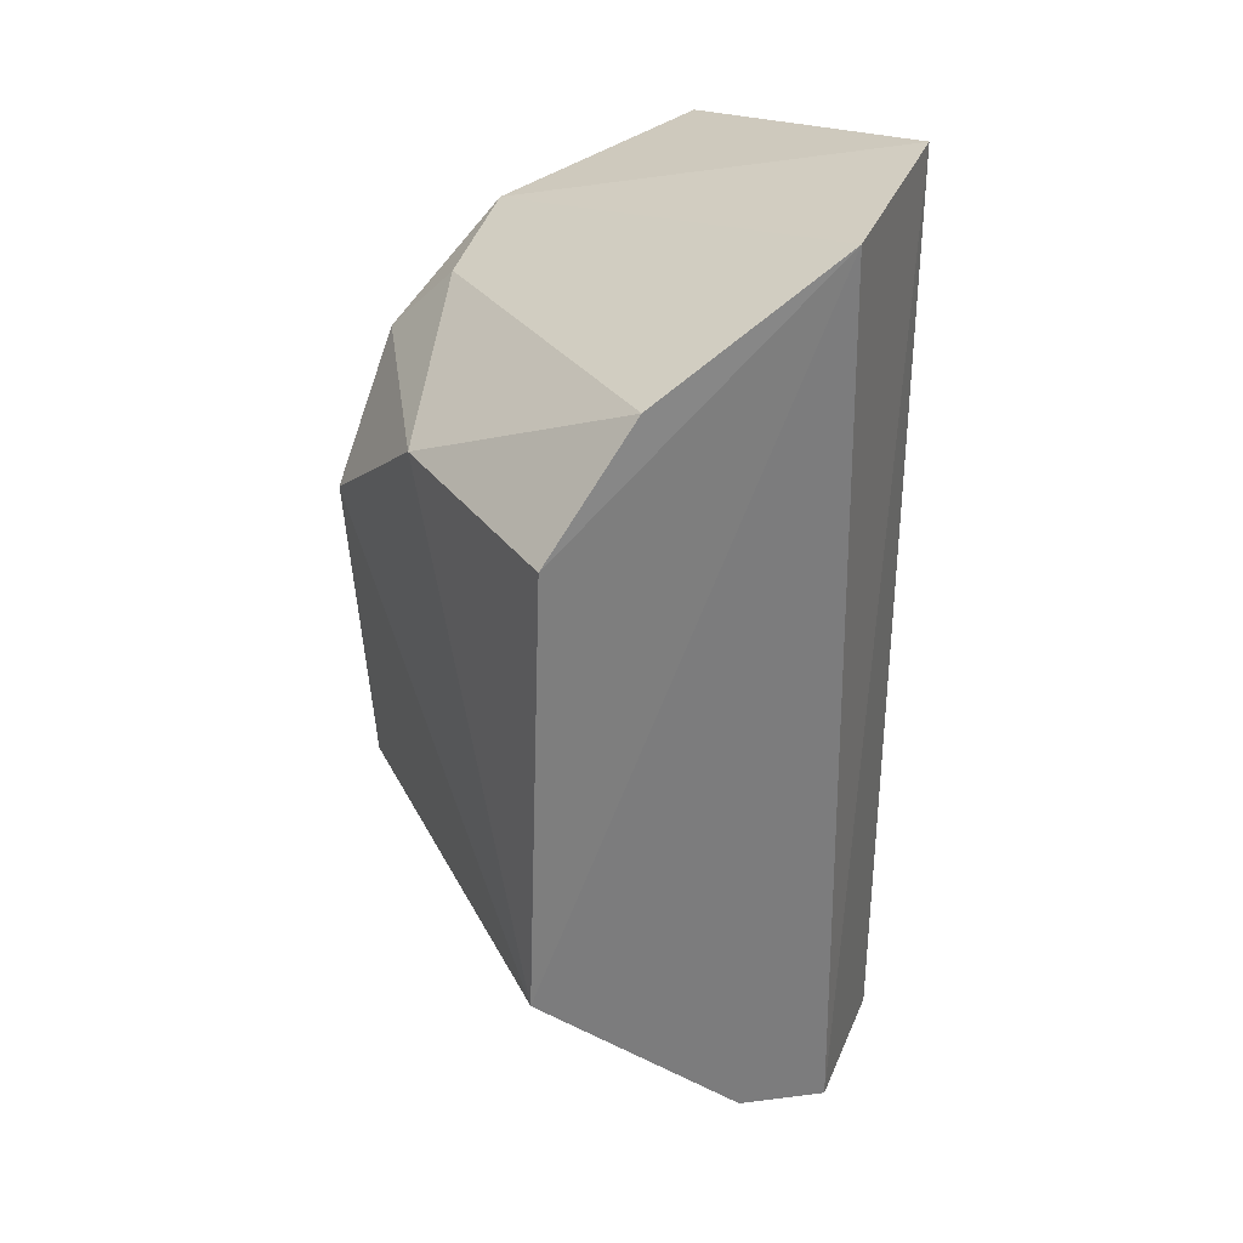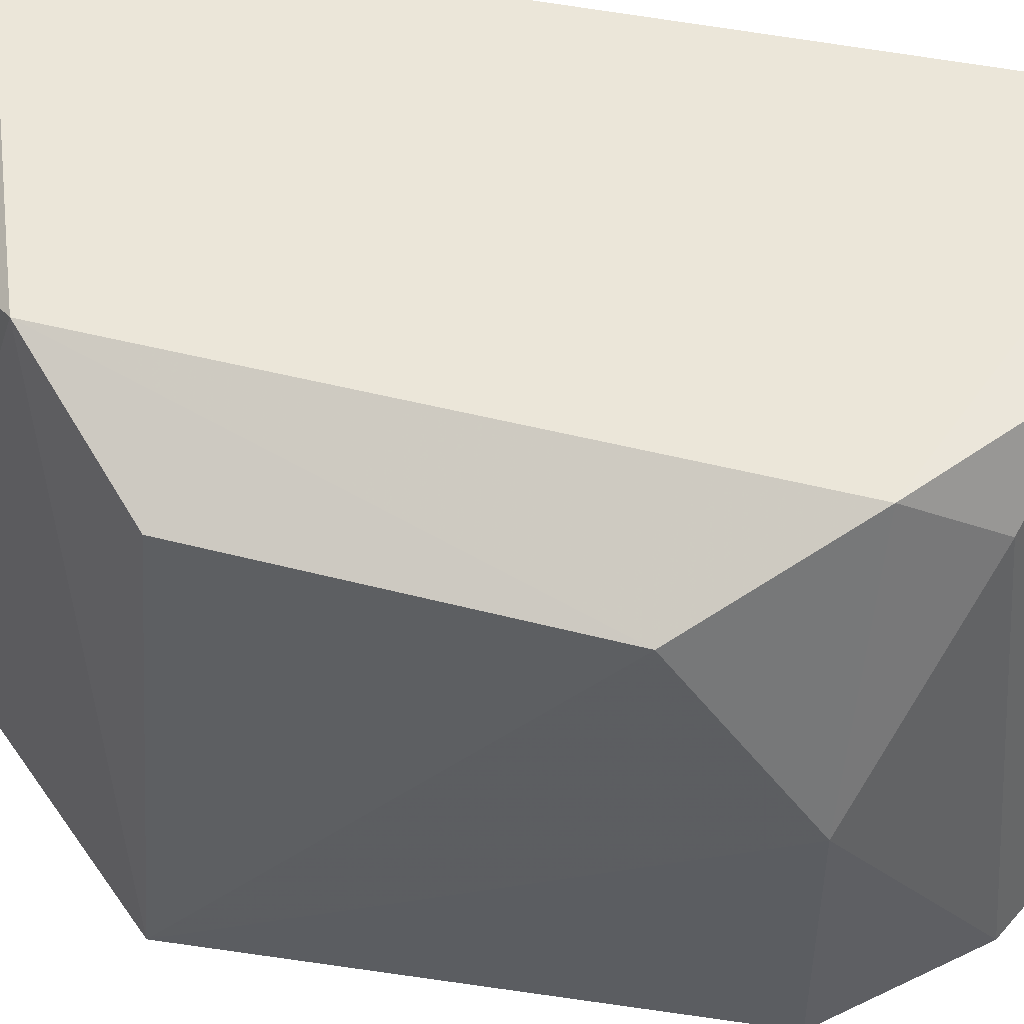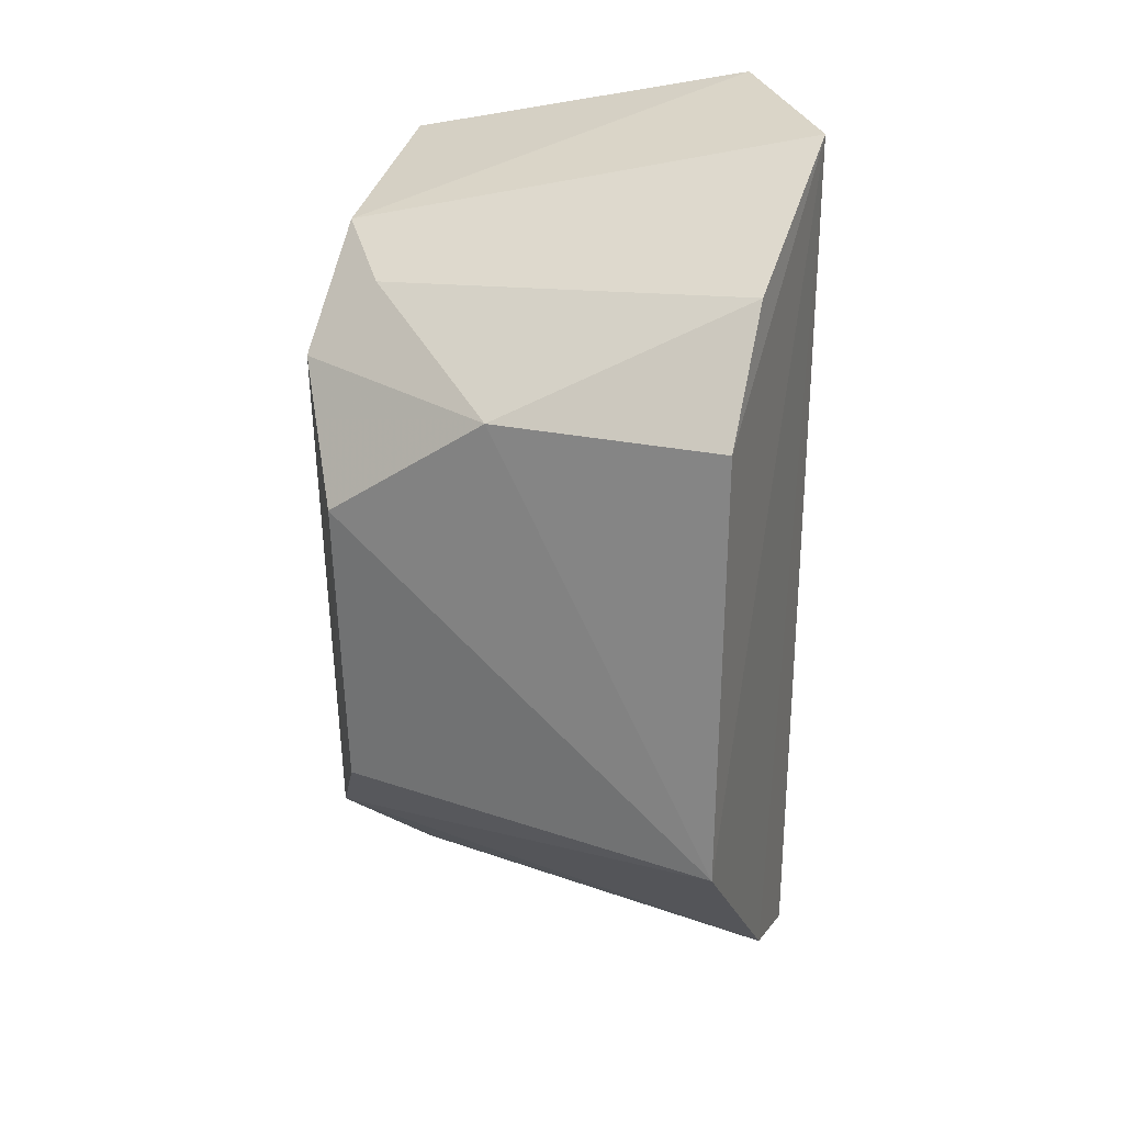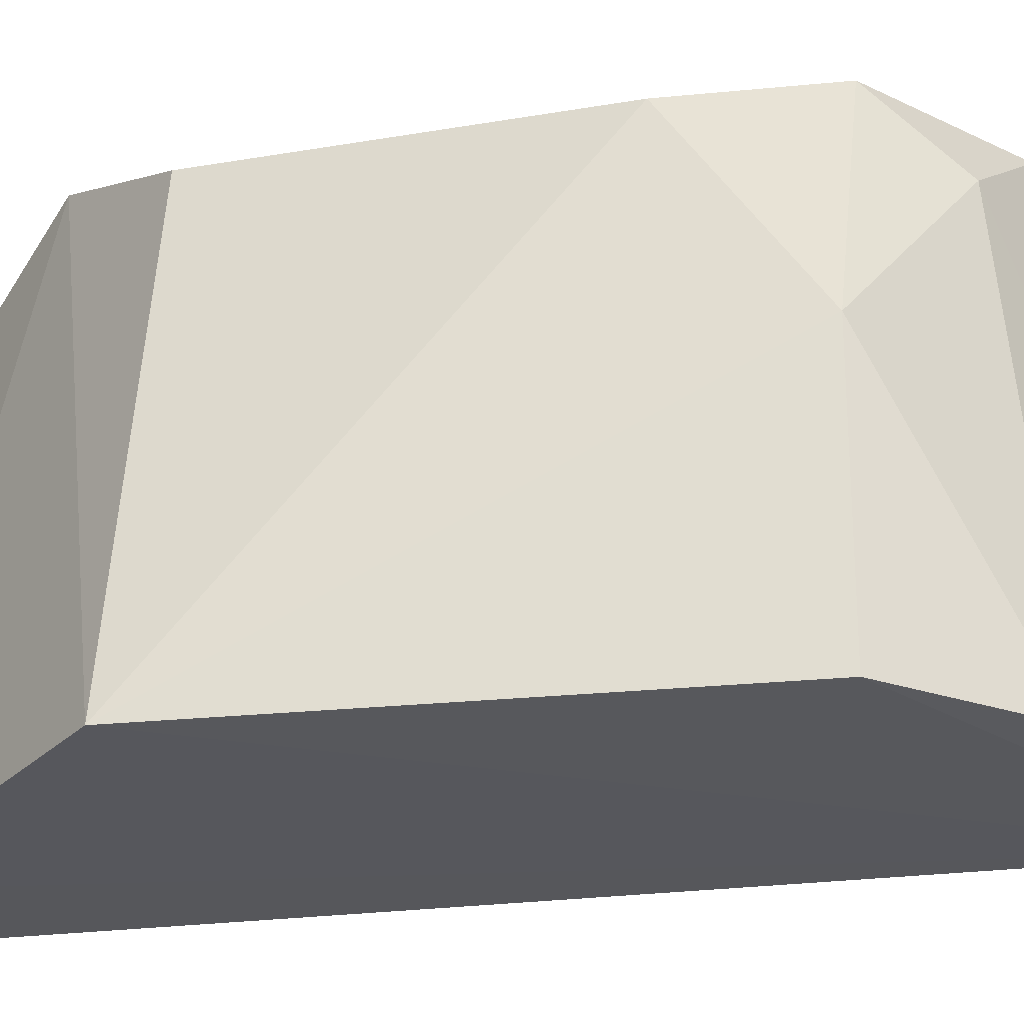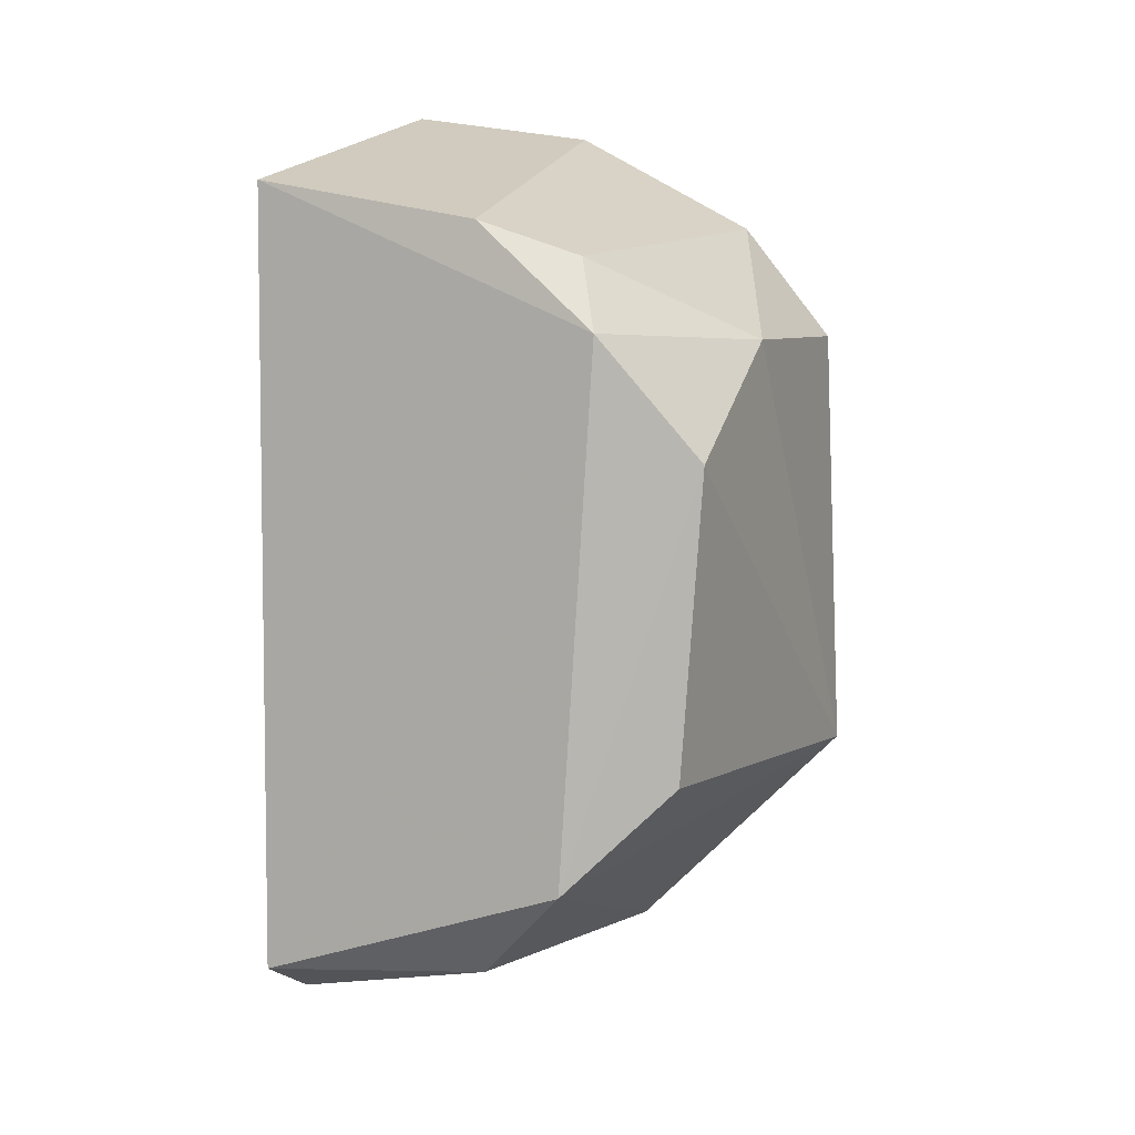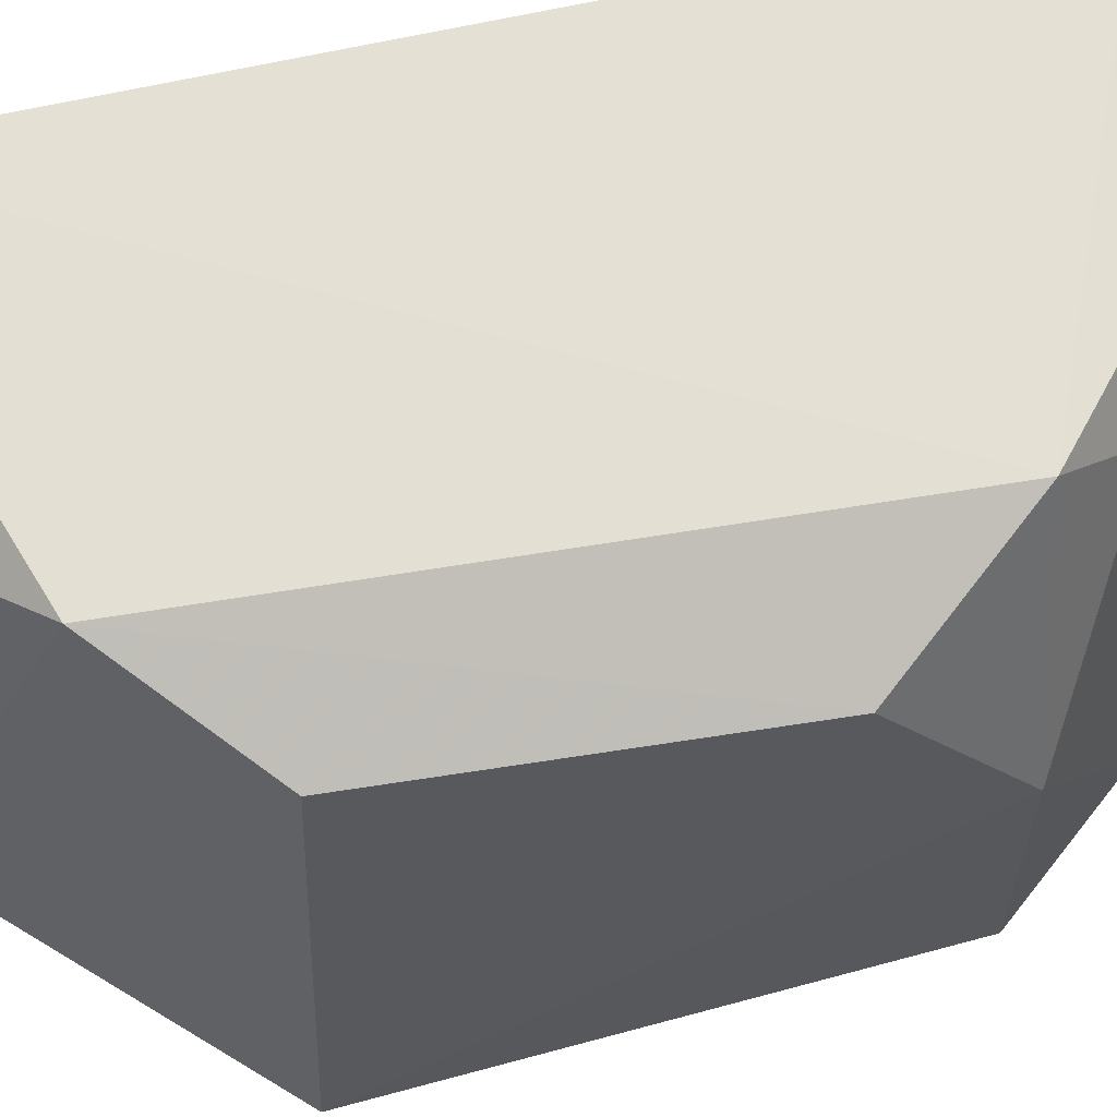
<metadata>
{"format":"obj","ext":"obj","renderer":"f3d","projection":"perspective","resolution":1024,"background":"white","views":[{"elev":32.2,"azim":149.7,"up":"+Y"},{"elev":52.4,"azim":101.3,"up":"+Z"},{"elev":25.9,"azim":108.7,"up":"+Y"},{"elev":-27.0,"azim":101.0,"up":"+Z"},{"elev":7.1,"azim":22.8,"up":"+Y"},{"elev":63.9,"azim":76.8,"up":"+Z"}]}
</metadata>
<code>
v 0.01792 -0.03787 0.4908
v 0.04202 -0.01994 0.4518
v 0.0315 0.02404 0.4963
v -0.002489 0.04645 0.4621
v -0.002063 -0.04647 0.4621
v 0.04033 0.02319 0.4518
v -0.001868 0.03816 0.4977
v 0.03788 -0.01791 0.4908
v 0.01994 -0.04201 0.4518
v 0.03116 0.03456 0.4518
v -0.002236 -0.03795 0.4978
v 0.02803 -0.02801 0.4963
v 0.0401 0.01217 0.4908
v 0.009917 -0.04543 0.4518
v 0.01202 0.04455 0.451
v 0.04033 0.02319 0.4747
v -0.001847 -0.04161 0.4909
v 0.01989 0.03427 0.4963
v 0.02794 0.03099 0.4903
f 11 3 7
f 11 7 4
f 11 4 5
f 12 2 8
f 12 9 2
f 12 1 9
f 12 11 1
f 12 3 11
f 13 12 8
f 13 3 12
f 13 8 2
f 14 9 1
f 14 1 5
f 14 5 4
f 15 6 2
f 15 2 9
f 15 10 6
f 15 9 14
f 15 14 4
f 16 6 10
f 16 3 13
f 16 13 2
f 16 2 6
f 17 11 5
f 17 5 1
f 17 1 11
f 18 15 4
f 18 4 7
f 18 7 3
f 19 10 15
f 19 15 18
f 19 16 10
f 19 18 3
f 19 3 16

</code>
